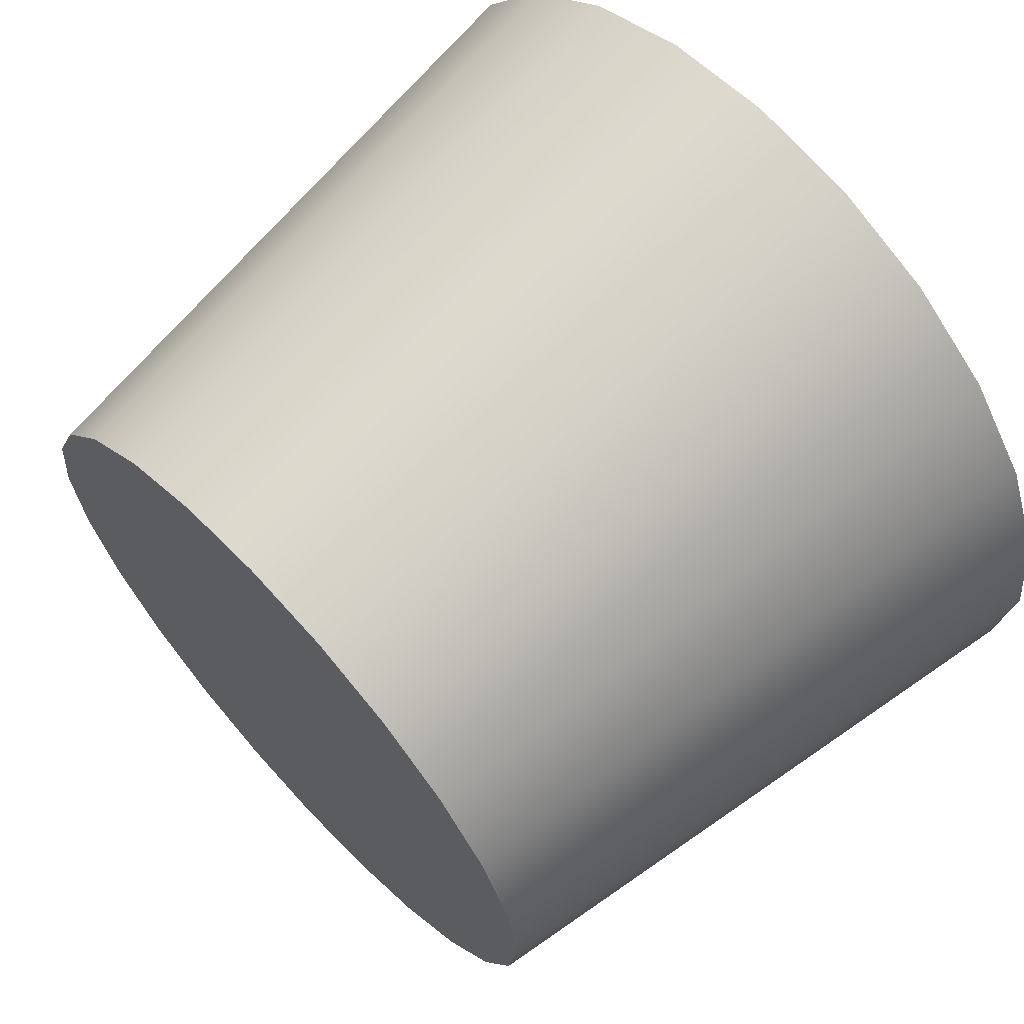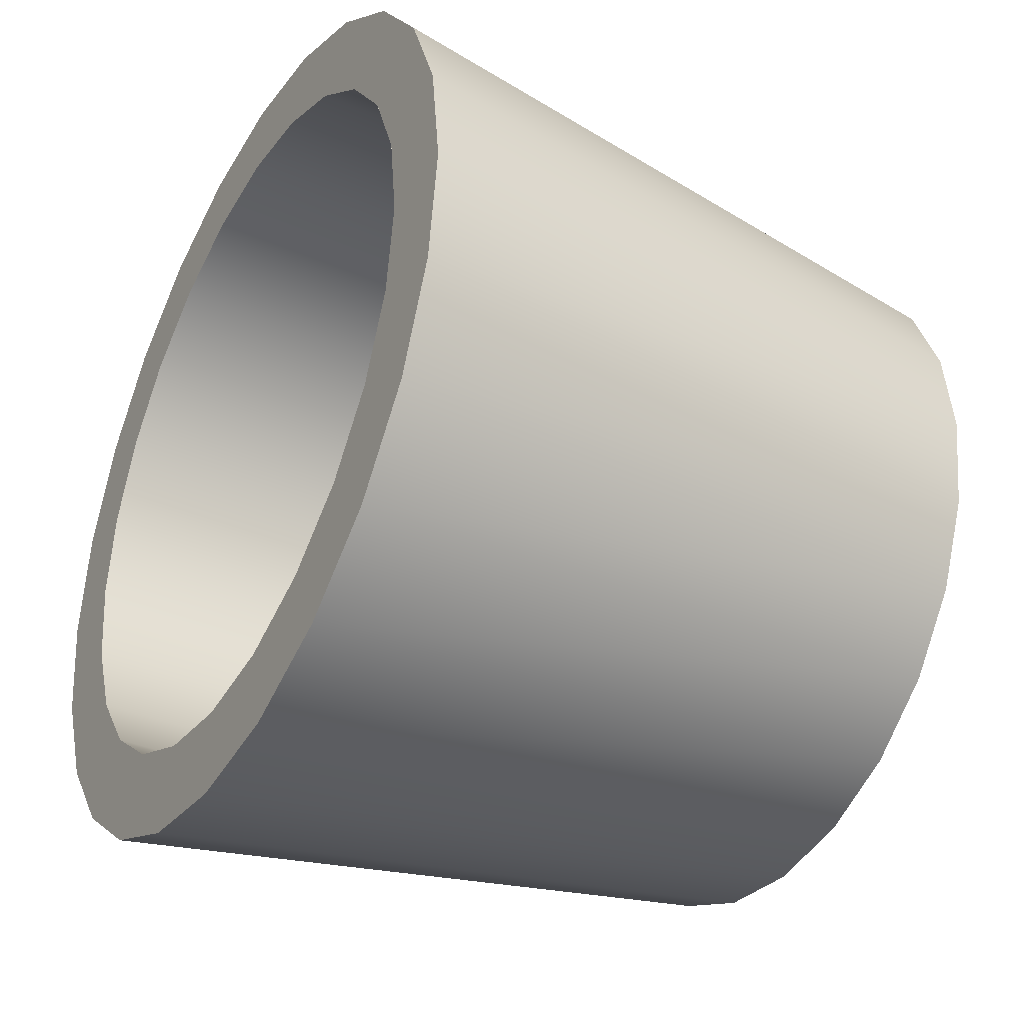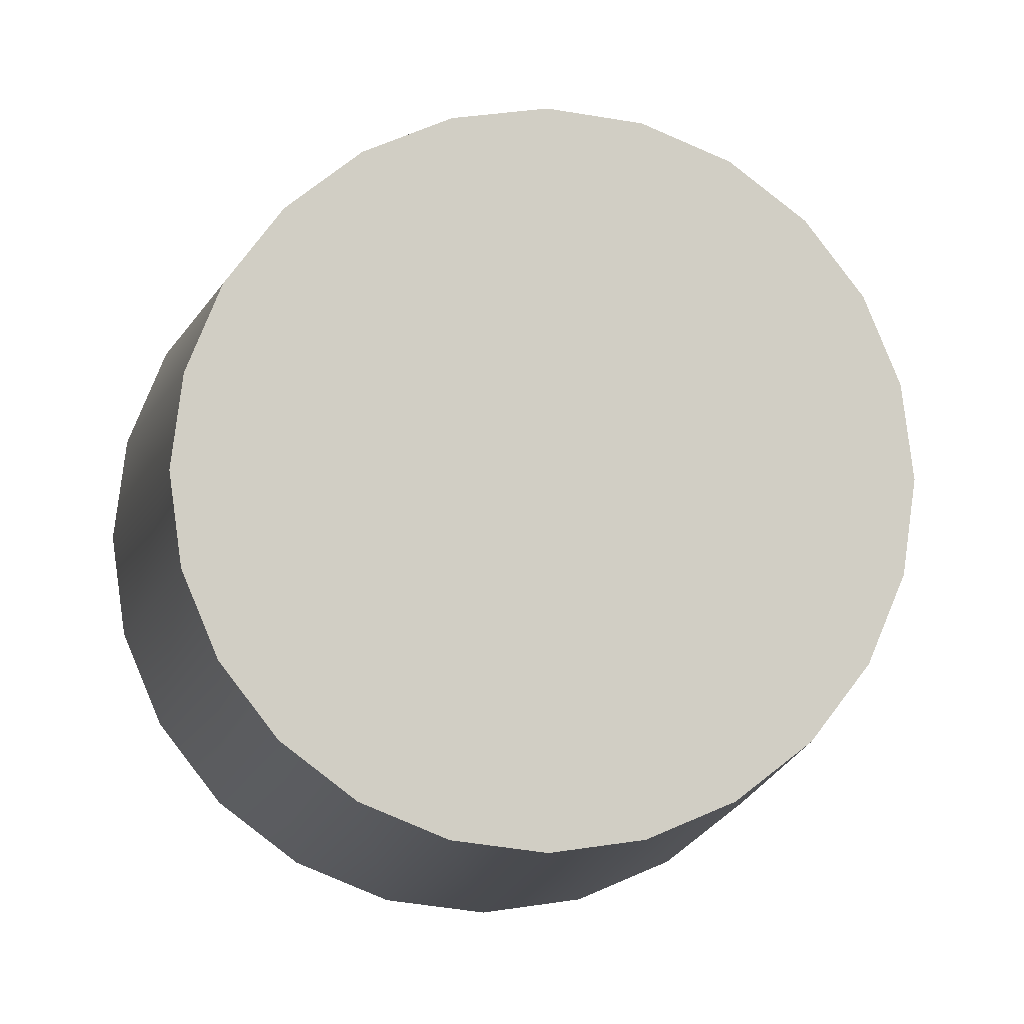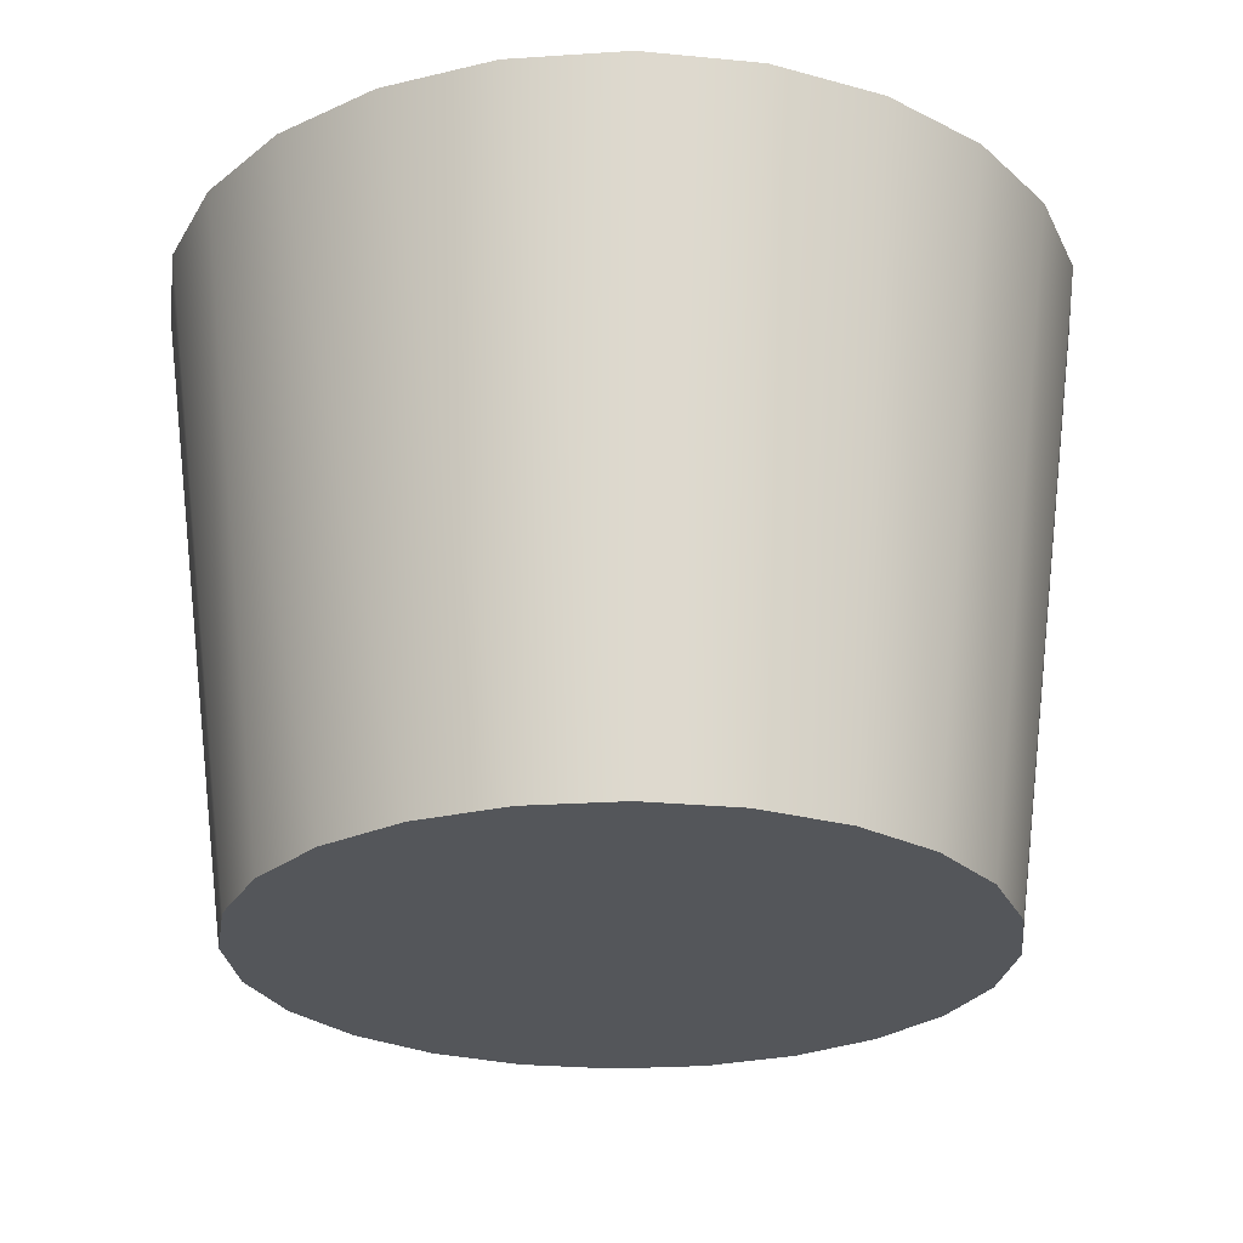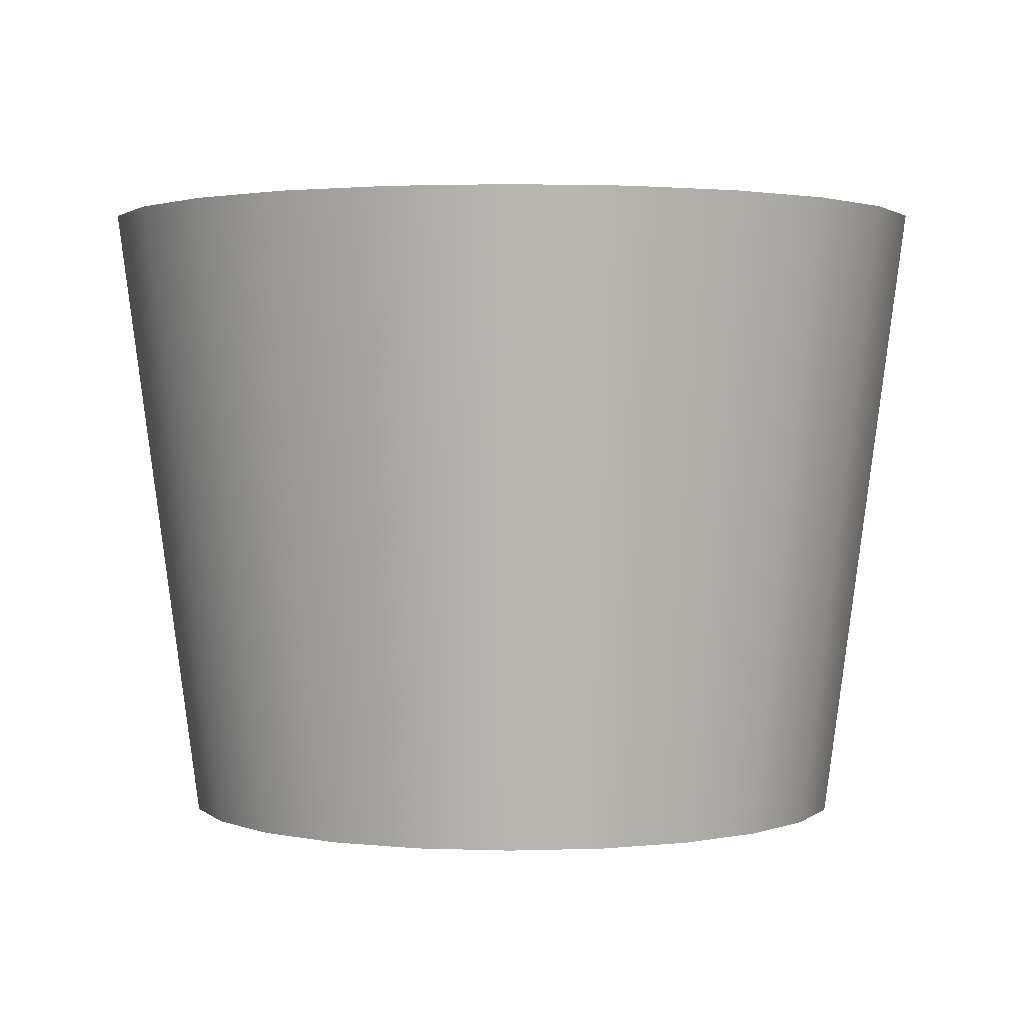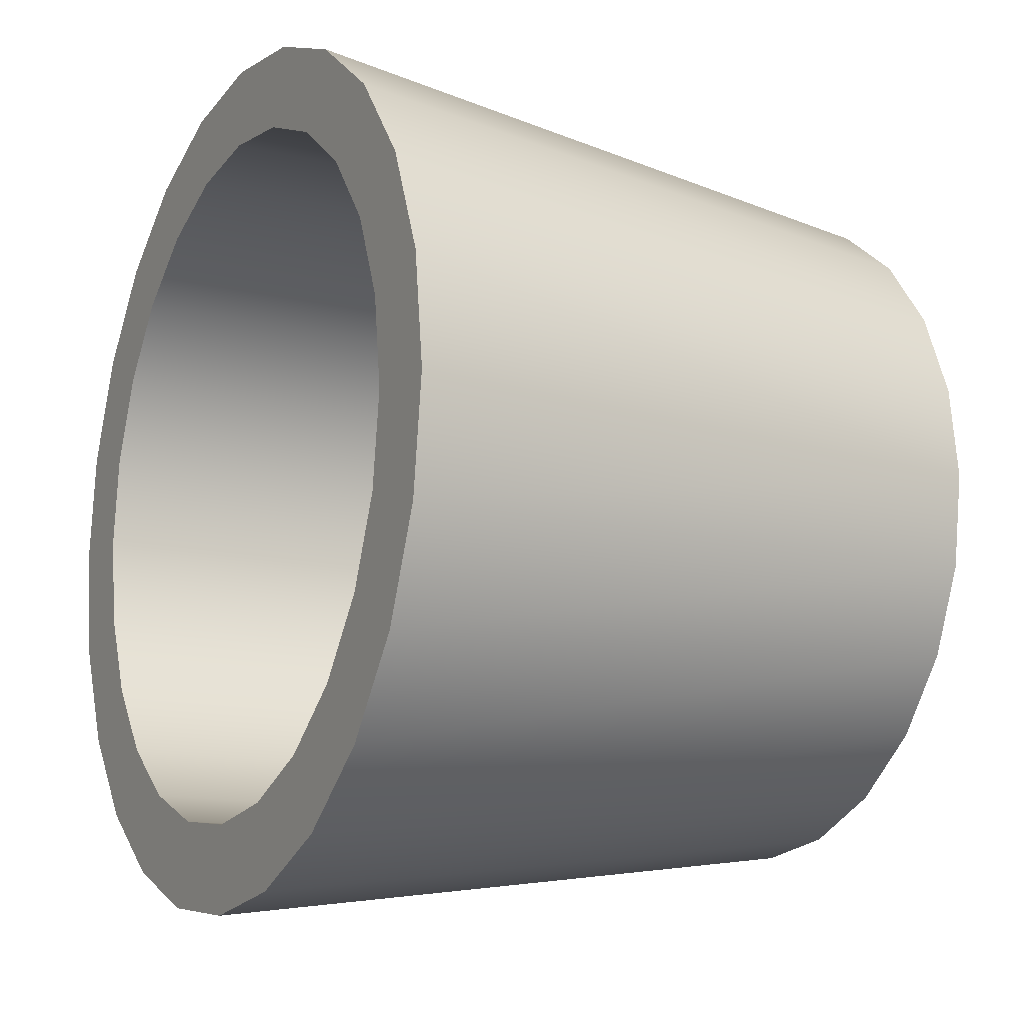
<metadata>
{"format":"obj","ext":"obj","renderer":"f3d","projection":"perspective","resolution":1024,"background":"white","views":[{"elev":65.5,"azim":47.1,"up":"+Z"},{"elev":-36.6,"azim":-119.3,"up":"+Z"},{"elev":-6.3,"azim":-6.0,"up":"+Z"},{"elev":-25.5,"azim":13.6,"up":"+Y"},{"elev":1.8,"azim":-59.6,"up":"+Y"},{"elev":-13.3,"azim":-118.1,"up":"+Z"}]}
</metadata>
<code>
g Mesh1 Model
v 0.2705 0 -0.07247
v 0.28 0 -0
v 0.2705 0 0.07247
v 0.2425 0 0.14
v 0.198 0 0.198
v 0.14 0 0.2425
v 0.07247 0 0.2705
v -5.144e-17 0 0.28
v -0.07247 0 0.2705
v -0.14 0 0.2425
v -0.198 0 0.198
v -0.2425 0 0.14
v -0.2705 0 0.07247
v -0.28 0 -3.429e-17
v -0.2705 0 -0.07247
v -0.2425 0 -0.14
v -0.198 0 -0.198
v -0.14 0 -0.2425
v -0.07247 0 -0.2705
v 1.715e-17 0 -0.28
v 0.07247 0 -0.2705
v 0.14 0 -0.2425
v 0.198 0 -0.198
v 0.2425 0 -0.14
f 1 2 3 4 5 6 7 8 9 10 11 12 13 14 15 16 17 18 19 20 21 22 23 24
v 0.3354 0.51 -0.08986
v 0.3472 0.51 -0
f 2 1 25 26
v 0.3007 0.51 -0.1736
f 1 24 27 25
v 0.2455 0.51 -0.2455
f 24 23 28 27
v 0.1736 0.51 -0.3007
f 22 29 28 23
v 0.08986 0.51 -0.3354
f 21 30 29 22
v 2.256e-17 0.51 -0.3472
f 20 31 30 21
v -0.08986 0.51 -0.3354
f 19 32 31 20
v -0.1736 0.51 -0.3007
f 18 33 32 19
v -0.2455 0.51 -0.2455
f 17 34 33 18
v -0.3007 0.51 -0.1736
f 16 35 34 17
v -0.3354 0.51 -0.08986
f 15 36 35 16
v -0.3472 0.51 -4.23e-17
f 14 37 36 15
v -0.3354 0.51 0.08986
f 38 37 14 13
f 38 36 37
v -0.3007 0.51 0.1736
f 36 38 39
f 39 38 13 12
v -0.2455 0.51 0.2455
f 40 39 12 11
v -0.2696 0.51 0.07524
f 41 39 40
v -0.2791 0.51 0.002769
f 42 39 41
f 35 39 42
f 36 39 35
v -0.2696 0.51 -0.0697
f 43 35 42
f 35 43 34
v -0.2416 0.51 -0.1372
f 34 43 44
v -0.2696 0.04 -0.0697
v -0.2416 0.04 -0.1372
f 44 43 45 46
v -0.2791 0.04 0.002769
f 43 42 47 45
v -0.2696 0.04 0.07524
f 42 41 48 47
v -0.2416 0.51 0.1428
v -0.2416 0.04 0.1428
f 41 49 50 48
f 41 40 49
v -0.1736 0.51 0.3007
f 49 40 51
f 10 51 40 11
v -0.08986 0.51 0.3354
f 9 52 51 10
v -6.486e-17 0.51 0.3472
f 8 53 52 9
v 0.08986 0.51 0.3354
f 7 54 53 8
v 0.1736 0.51 0.3007
f 6 55 54 7
v 0.2455 0.51 0.2455
f 5 56 55 6
v 0.3007 0.51 0.1736
f 56 5 4 57
v 0.3354 0.51 0.08986
f 57 4 3 58
f 58 3 2 26
f 25 58 26
f 27 58 25
f 27 57 58
v 0.2809 0.51 0.002769
f 27 59 57
v 0.2714 0.51 -0.0697
f 27 60 59
f 28 60 27
v 0.2434 0.51 -0.1372
f 28 61 60
v 0.1989 0.51 -0.1952
f 28 62 61
f 29 62 28
v 0.1409 0.51 -0.2397
f 29 63 62
f 30 63 29
v 0.07337 0.51 -0.2677
f 30 64 63
v 0.0008966 0.51 -0.2772
f 30 65 64
f 31 65 30
v -0.07157 0.51 -0.2677
f 31 66 65
f 32 66 31
v -0.1391 0.51 -0.2397
f 32 67 66
f 33 67 32
v -0.1971 0.51 -0.1952
f 33 68 67
f 33 44 68
f 34 44 33
v -0.1971 0.04 -0.1952
f 68 44 46 69
v 0.2434 0.04 0.1428
v 0.2714 0.04 0.07524
v 0.2809 0.04 0.002769
v 0.2714 0.04 -0.0697
v 0.2434 0.04 -0.1372
v 0.1989 0.04 -0.1952
v 0.1409 0.04 -0.2397
v 0.07337 0.04 -0.2677
v 0.0008966 0.04 -0.2772
v -0.07157 0.04 -0.2677
v -0.1391 0.04 -0.2397
v -0.1971 0.04 0.2008
v -0.1391 0.04 0.2453
v -0.07157 0.04 0.2732
v 0.0008966 0.04 0.2828
v 0.07337 0.04 0.2732
v 0.1409 0.04 0.2453
v 0.1989 0.04 0.2008
f 70 71 72 73 74 75 76 77 78 79 80 69 46 45 47 48 50 81 82 83 84 85 86 87
v 0.2434 0.51 0.1428
v 0.2714 0.51 0.07524
f 88 89 71 70
f 88 56 89
v 0.1989 0.51 0.2008
f 90 56 88
f 90 55 56
v 0.1409 0.51 0.2453
f 91 55 90
f 91 54 55
v 0.07337 0.51 0.2732
f 92 54 91
v 0.0008966 0.51 0.2828
f 93 54 92
f 93 53 54
v -0.07157 0.51 0.2732
f 94 53 93
f 94 52 53
v -0.1391 0.51 0.2453
f 95 52 94
f 95 51 52
v -0.1971 0.51 0.2008
f 96 51 95
f 49 51 96
f 49 96 81 50
f 96 95 82 81
f 95 94 83 82
f 94 93 84 83
f 93 92 85 84
f 92 91 86 85
f 91 90 87 86
f 90 88 70 87
f 89 56 57
f 89 57 59
f 89 59 72 71
f 59 60 73 72
f 60 61 74 73
f 61 62 75 74
f 62 63 76 75
f 63 64 77 76
f 64 65 78 77
f 65 66 79 78
f 66 67 80 79
f 67 68 69 80

</code>
